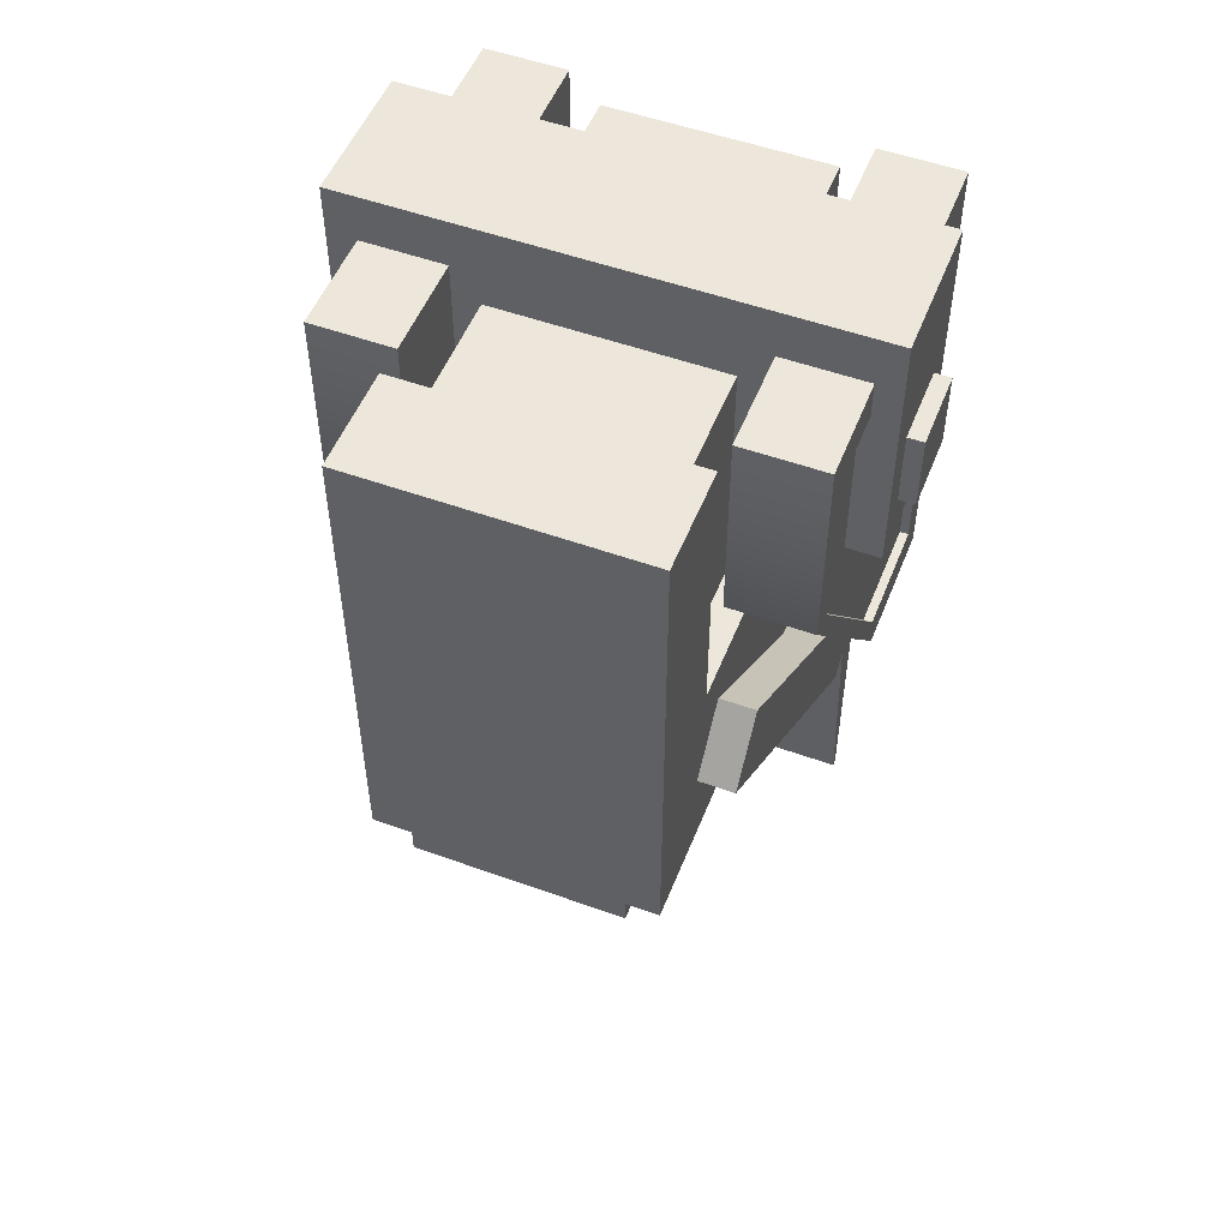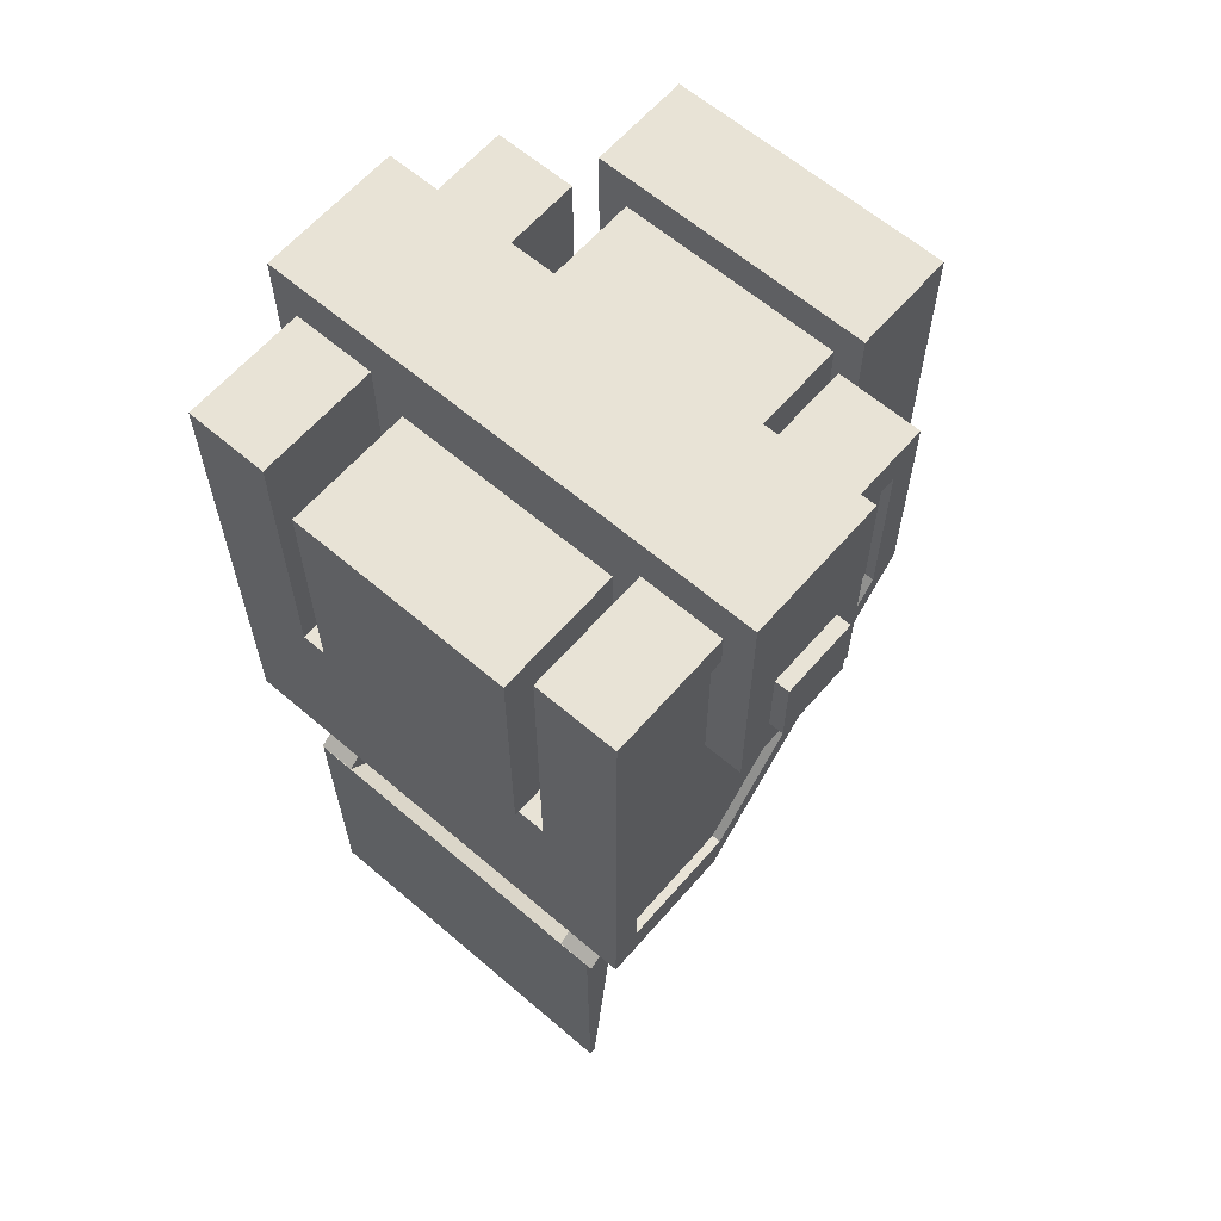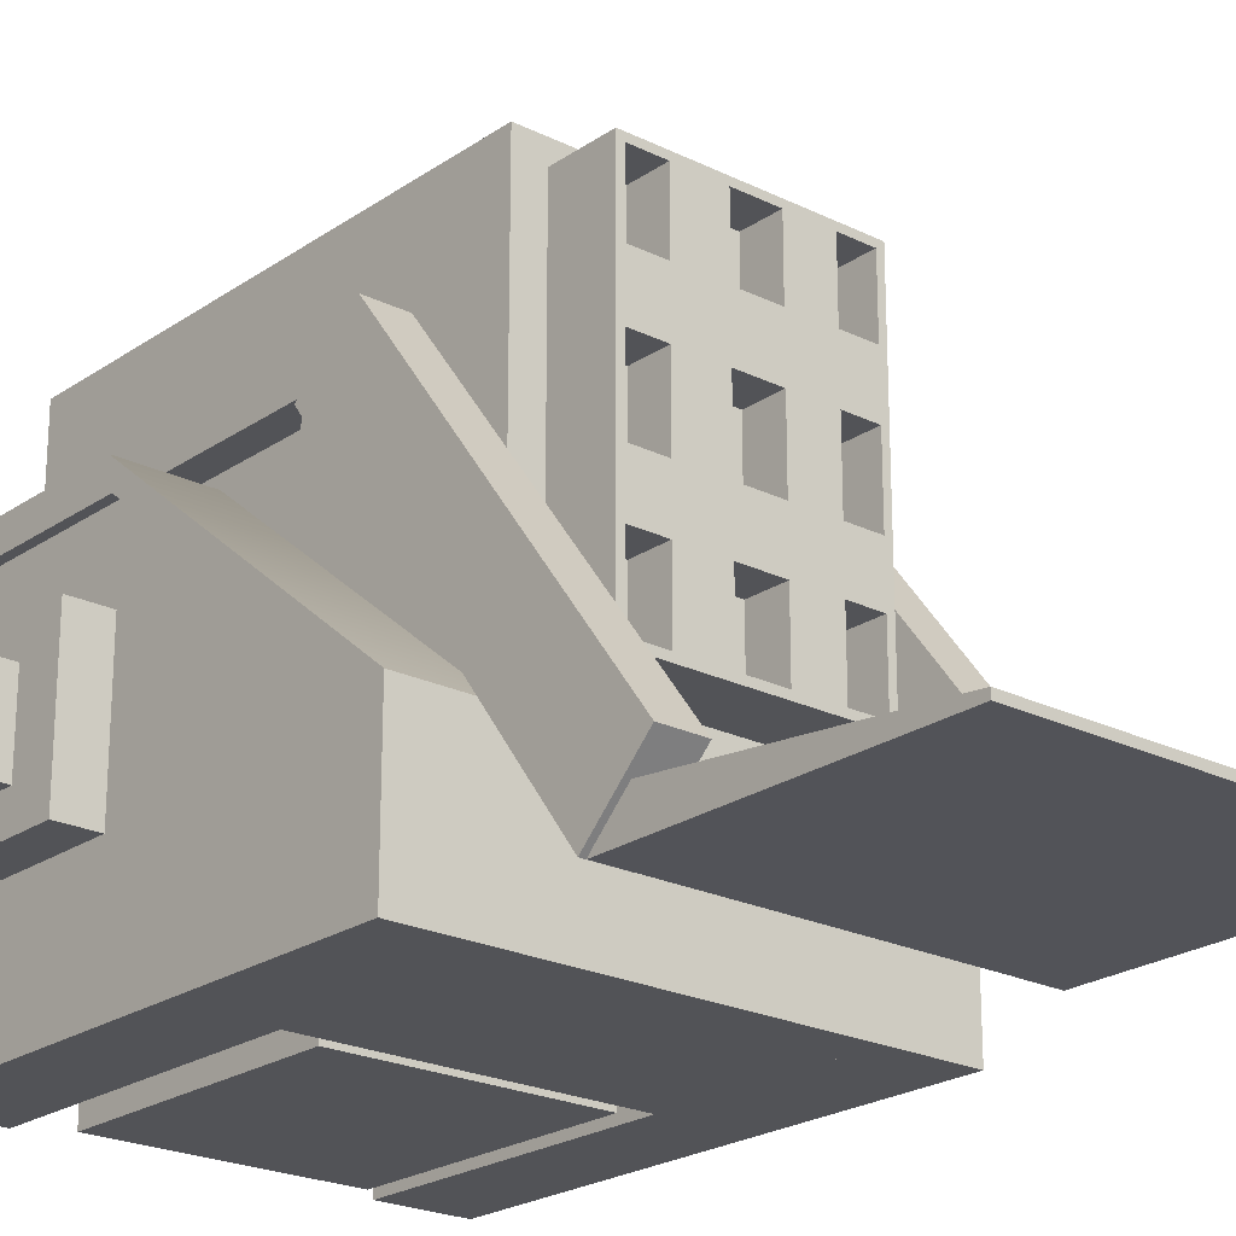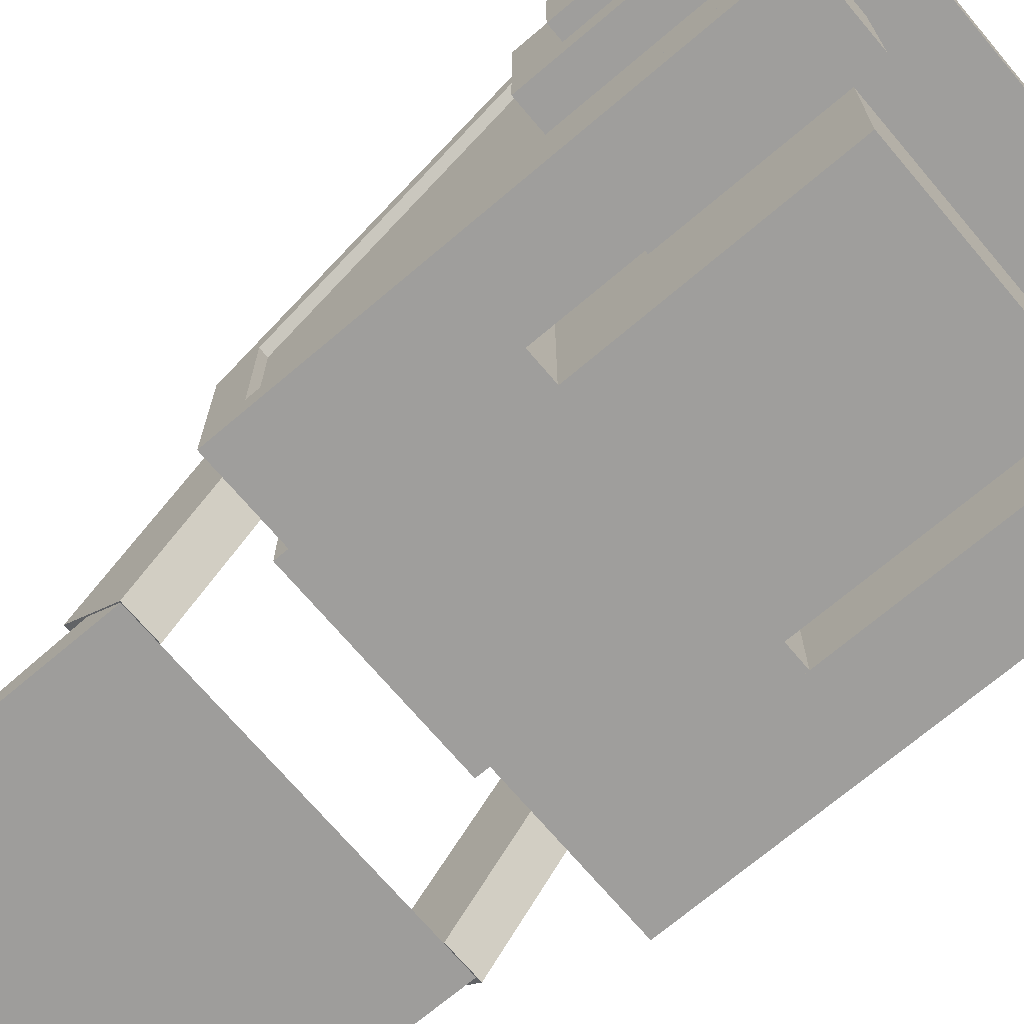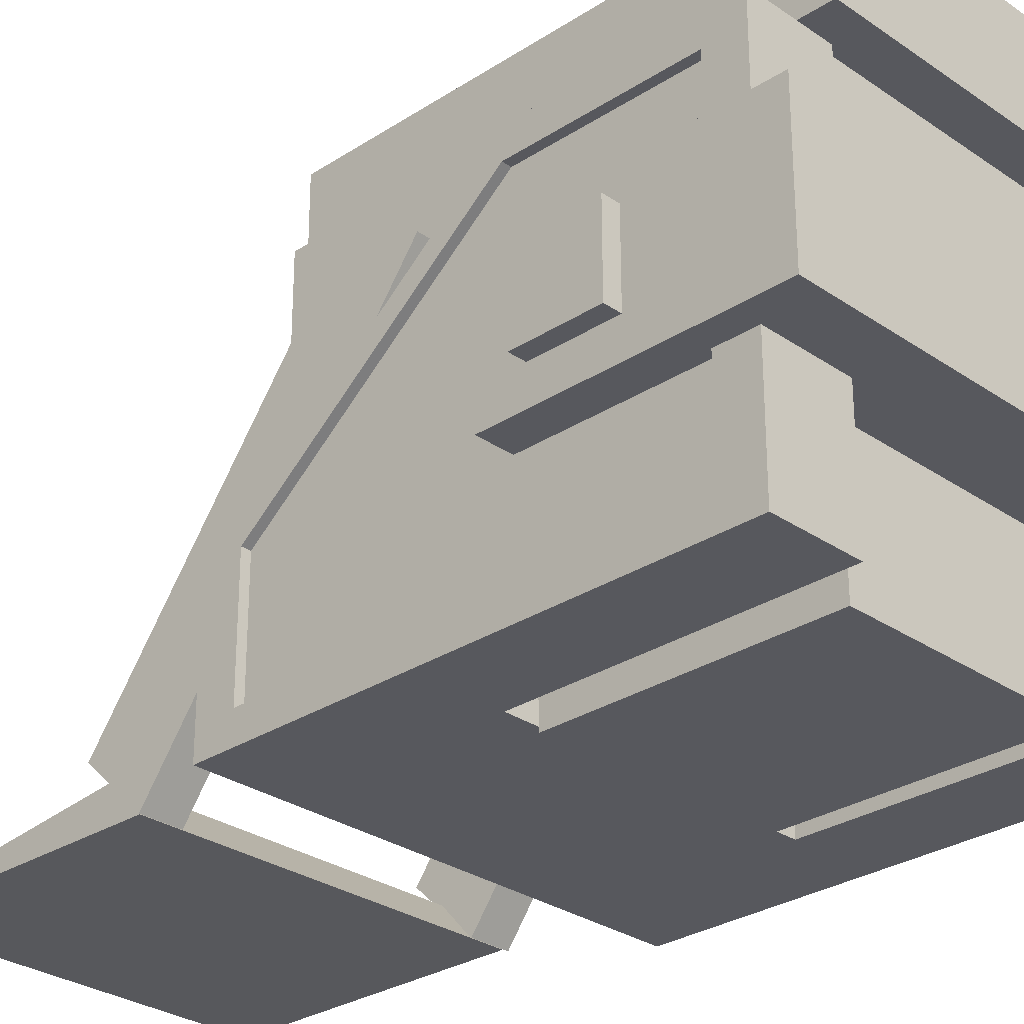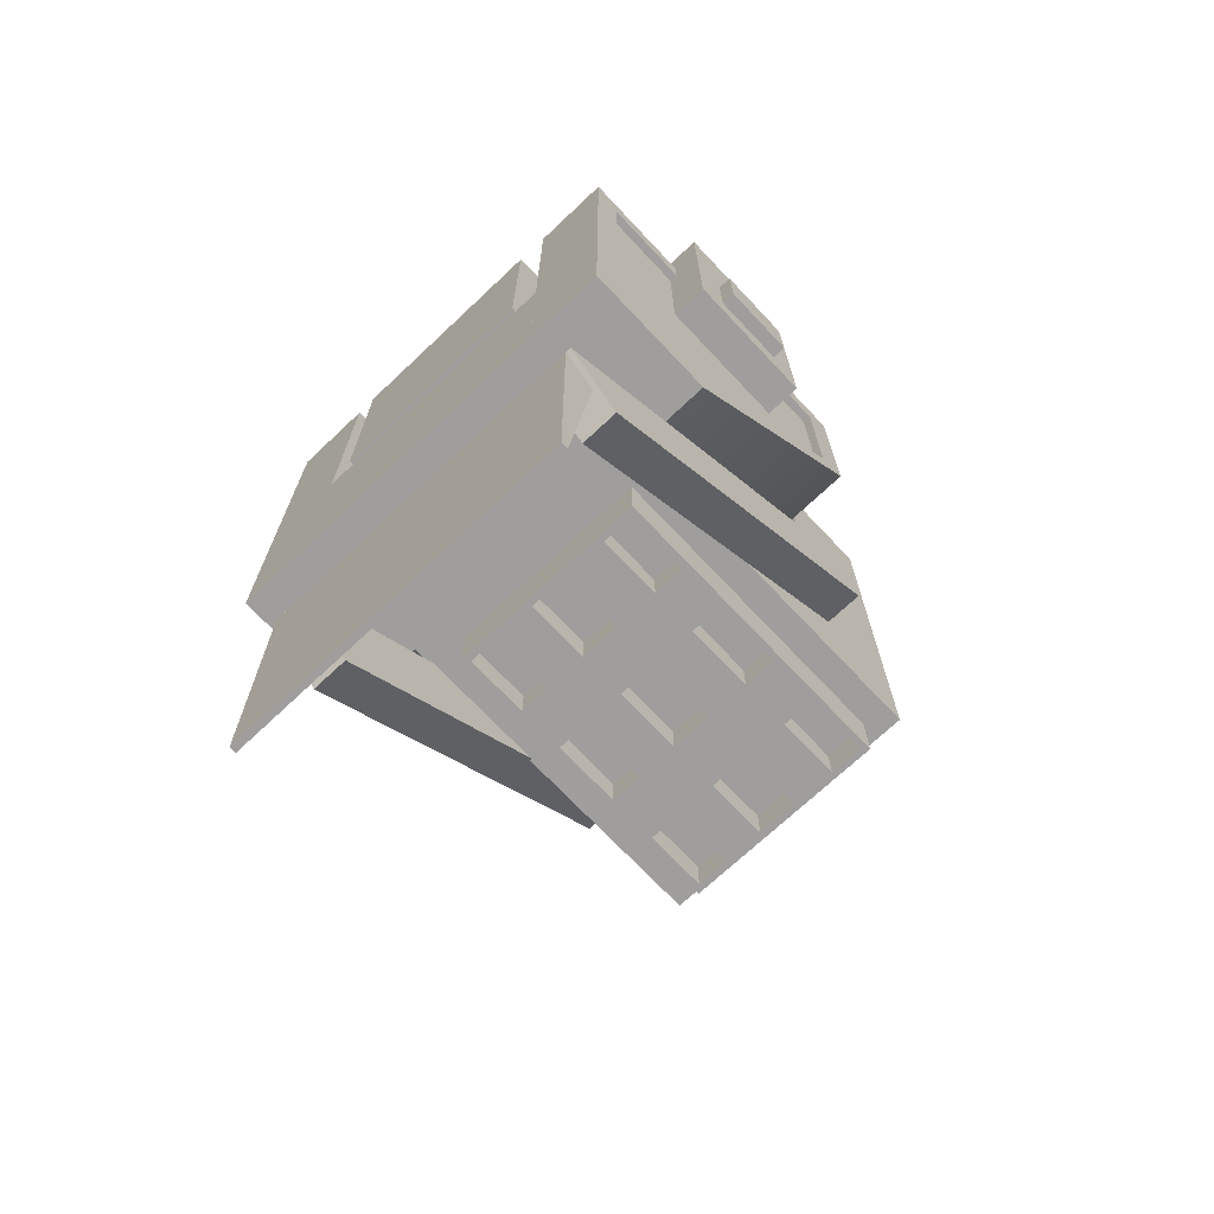
<metadata>
{"format":"obj","ext":"obj","renderer":"f3d","projection":"perspective","resolution":1024,"background":"white","views":[{"elev":52.1,"azim":-158.7,"up":"+Z"},{"elev":62.5,"azim":40.9,"up":"+Z"},{"elev":-22.4,"azim":139.5,"up":"+Y"},{"elev":-70.9,"azim":-49.7,"up":"+Y"},{"elev":-28.9,"azim":-45.8,"up":"+Y"},{"elev":-70.9,"azim":43.3,"up":"+Z"}]}
</metadata>
<code>
g default
v -15.21 -0.5469 14.32
v -14.7 -0.5469 14.32
v -15.21 0.368 14.32
v -14.7 0.368 14.32
v -15.21 0.368 13.96
v -14.7 0.368 13.96
v -15.21 -0.5469 13.96
v -14.7 -0.5469 13.96
v -15.21 0.1785 14.32
v -15.21 0.1785 13.96
v -14.7 0.1785 13.96
v -14.7 0.1785 14.32
v -14.7 0.1785 14.85
v -15.21 0.1785 14.85
v -14.7 0.368 14.85
v -15.21 0.368 14.85
v -15.21 0.1785 13.96
v -14.7 0.1785 13.96
v -14.7 -0.5469 13.96
v -15.21 -0.5469 13.96
g pCube1 group1
f 1 2 12 9
f 3 4 6 5
f 17 18 19 20
f 7 8 2 1
f 2 8 11 12
f 7 1 9 10
f 10 9 3 5
f 12 11 6 4
f 14 13 15 16
f 9 12 13 14
f 12 4 15 13
f 4 3 16 15
f 3 9 14 16
f 11 18 17 10 5 6
f 11 8 19 18
f 8 7 20 19
f 7 10 17 20
g default
v -15.16 -0.5551 14.78
v -14.75 -0.5551 14.78
v -15.16 0.1826 14.78
v -14.75 0.1826 14.78
v -15.16 0.1826 14.33
v -14.75 0.1826 14.33
v -15.16 -0.5551 14.33
v -14.75 -0.5551 14.33
g group1 pCube2
f 21 22 24 23
f 23 24 26 25
f 25 26 28 27
f 27 28 22 21
f 22 28 26 24
f 27 21 23 25
g default
v -14.7 -0.5469 14.84
v -14.55 -0.5469 14.84
v -14.7 0.1174 14.84
v -14.55 0.1174 14.84
v -14.7 0.1174 14.48
v -14.55 0.1174 14.48
v -14.7 -0.5469 14.48
v -14.55 -0.5469 14.48
v -14.7 -0.2932 13.96
v -14.55 -0.2932 13.96
v -14.55 -0.5469 13.96
v -14.7 -0.5469 13.96
v -14.55 -0.4955 14.47
v -14.55 -0.4955 14.78
v -14.55 0.06602 14.47
v -14.55 0.06602 14.78
v -14.55 -0.4955 14.03
v -14.55 -0.2811 14.03
v -14.57 -0.4955 14.47
v -14.57 -0.4955 14.78
v -14.57 0.06602 14.47
v -14.57 0.06602 14.78
v -14.57 -0.4955 14.03
v -14.57 -0.2811 14.03
g group1 pCube3
f 29 30 32 31
f 31 32 34 33
f 37 38 39 40
f 35 36 30 29
f 48 47 49 50
f 35 29 31 33
f 33 34 38 37
f 49 47 51 52
f 36 35 40 39
f 35 33 37 40
f 30 36 41 42
f 34 32 44 43
f 32 30 42 44
f 36 39 45 41
f 39 38 46 45
f 38 34 43 46
f 42 41 47 48
f 43 44 50 49
f 44 42 48 50
f 41 45 51 47
f 45 46 52 51
f 46 43 49 52
g default
v -15.21 -0.5469 14.84
v -15.36 -0.5469 14.84
v -15.21 0.1174 14.84
v -15.36 0.1174 14.84
v -15.21 0.1174 14.48
v -15.36 0.1174 14.48
v -15.21 -0.5469 14.48
v -15.36 -0.5469 14.48
v -15.21 -0.2932 13.96
v -15.36 -0.2932 13.96
v -15.36 -0.5469 13.96
v -15.21 -0.5469 13.96
v -15.36 -0.4955 14.47
v -15.36 -0.4955 14.78
v -15.36 0.06602 14.47
v -15.36 0.06602 14.78
v -15.36 -0.4955 14.03
v -15.36 -0.2811 14.03
v -15.35 -0.4955 14.47
v -15.35 -0.4955 14.78
v -15.35 0.06602 14.47
v -15.35 0.06602 14.78
v -15.35 -0.4955 14.03
v -15.35 -0.2811 14.03
g group1 pCube4
f 53 55 56 54
f 55 57 58 56
f 61 64 63 62
f 59 53 54 60
f 72 74 73 71
f 59 57 55 53
f 57 61 62 58
f 73 76 75 71
f 60 63 64 59
f 59 64 61 57
f 54 66 65 60
f 58 67 68 56
f 56 68 66 54
f 60 65 69 63
f 63 69 70 62
f 62 70 67 58
f 66 72 71 65
f 67 73 74 68
f 68 74 72 66
f 65 71 75 69
f 69 75 76 70
f 70 76 73 67
g default
v -15.44 -0.2645 14.69
v -14.47 -0.2645 14.69
v -15.44 -0.1228 14.69
v -14.47 -0.1228 14.69
v -15.44 -0.1228 14.55
v -14.47 -0.1228 14.55
v -15.44 -0.2645 14.55
v -14.47 -0.2645 14.55
g group1 pCube6
f 77 78 80 79
f 79 80 82 81
f 81 82 84 83
f 83 84 78 77
f 78 84 82 80
f 83 77 79 81
g default
v -14.7 -0.5215 13.76
v -14.63 -0.5215 13.76
v -14.7 0.115 14.24
v -14.63 0.115 14.24
v -14.7 0.2048 14.13
v -14.63 0.2048 14.13
v -14.7 -0.4185 13.65
v -14.63 -0.4185 13.65
v -14.7 -0.4185 13.65
v -14.63 -0.4185 13.65
v -14.63 -0.5215 13.76
v -14.7 -0.5215 13.76
g group1 pCube7
f 85 86 88 87
f 87 88 90 89
f 89 90 92 91
f 93 94 95 96
f 86 92 90 88
f 91 85 87 89
f 91 92 94 93
f 92 86 95 94
f 86 85 96 95
f 85 91 93 96
g default
v -15.28 -0.5216 13.76
v -14.64 -0.5216 13.76
v -15.28 -0.4593 13.7
v -14.64 -0.4593 13.7
v -15.28 -0.5054 13.24
v -14.64 -0.5054 13.24
v -15.28 -0.5178 13.24
v -14.64 -0.5178 13.24
g group1 pCube9
f 97 98 100 99
f 99 100 102 101
f 101 102 104 103
f 103 104 98 97
f 98 104 102 100
f 103 97 99 101
g default
v -15.41 -0.3245 14.93
v -14.5 -0.3245 14.93
v -15.41 -0.06714 14.93
v -14.5 -0.06714 14.93
v -15.41 -0.06714 14.47
v -14.5 -0.06714 14.47
v -15.41 -0.3245 14.47
v -14.5 -0.3245 14.47
g group1 pCube5
f 105 106 108 107
f 107 108 110 109
f 109 110 112 111
f 111 112 106 105
f 106 112 110 108
f 111 105 107 109
g default
v -15.28 -0.5215 13.76
v -15.21 -0.5215 13.76
v -15.28 0.115 14.24
v -15.21 0.115 14.24
v -15.28 0.2048 14.13
v -15.21 0.2048 14.13
v -15.28 -0.4185 13.65
v -15.21 -0.4185 13.65
v -15.28 -0.4185 13.65
v -15.21 -0.4185 13.65
v -15.21 -0.5215 13.76
v -15.28 -0.5215 13.76
g group1 pCube10
f 113 114 116 115
f 115 116 118 117
f 117 118 120 119
f 121 122 123 124
f 114 120 118 116
f 119 113 115 117
f 119 120 122 121
f 120 114 123 122
f 114 113 124 123
f 113 119 121 124
g default
v -15.14 -0.2503 13.96
v -15.05 -0.2503 13.96
v -15 -0.2503 13.96
v -14.9 -0.2503 13.96
v -14.84 -0.2503 13.96
v -14.75 -0.2503 13.96
v -15.14 -0.1057 13.96
v -15.05 -0.1057 13.96
v -15 -0.1057 13.96
v -14.9 -0.1057 13.96
v -14.84 -0.1057 13.96
v -14.75 -0.1057 13.96
v -15.14 -0.0364 13.96
v -15.05 -0.0364 13.96
v -15 -0.0364 13.96
v -14.9 -0.0364 13.96
v -14.84 -0.0364 13.96
v -14.75 -0.0364 13.96
v -15.14 0.114 13.96
v -15.05 0.114 13.96
v -15 0.114 13.96
v -14.9 0.114 13.96
v -14.84 0.114 13.96
v -14.75 0.114 13.96
v -15.14 0.1901 13.96
v -15.05 0.1901 13.96
v -15 0.1901 13.96
v -14.9 0.1901 13.96
v -14.84 0.1901 13.96
v -14.75 0.1901 13.96
v -15.14 0.3313 13.96
v -15.05 0.3313 13.96
v -15 0.3313 13.96
v -14.9 0.3313 13.96
v -14.84 0.3313 13.96
v -14.75 0.3313 13.96
v -15.14 0.3313 13.85
v -15.05 0.3313 13.85
v -15 0.3313 13.85
v -14.9 0.3313 13.85
v -14.84 0.3313 13.85
v -14.75 0.3313 13.85
v -15.14 0.1901 13.85
v -15.05 0.1901 13.85
v -15 0.1901 13.85
v -14.9 0.1901 13.85
v -14.84 0.1901 13.85
v -14.75 0.1901 13.85
v -15.14 0.114 13.85
v -15.05 0.114 13.85
v -15 0.114 13.85
v -14.9 0.114 13.85
v -14.84 0.114 13.85
v -14.75 0.114 13.85
v -15.14 -0.0364 13.85
v -15.05 -0.0364 13.85
v -15 -0.0364 13.85
v -14.9 -0.0364 13.85
v -14.84 -0.0364 13.85
v -14.75 -0.0364 13.85
v -15.14 -0.1057 13.85
v -15.05 -0.1057 13.85
v -15 -0.1057 13.85
v -14.9 -0.1057 13.85
v -14.84 -0.1057 13.85
v -14.75 -0.1057 13.85
v -15.14 -0.2503 13.85
v -15.05 -0.2503 13.85
v -15 -0.2503 13.85
v -14.9 -0.2503 13.85
v -14.84 -0.2503 13.85
v -14.75 -0.2503 13.85
v -15.13 0.3187 13.85
v -15.07 0.3187 13.85
v -15.07 0.2003 13.85
v -15.13 0.2003 13.85
v -14.99 0.3187 13.85
v -14.91 0.3187 13.85
v -14.91 0.2003 13.85
v -14.99 0.2003 13.85
v -14.83 0.3187 13.85
v -14.76 0.3187 13.85
v -14.76 0.2003 13.85
v -14.83 0.2003 13.85
v -15.13 0.1039 13.85
v -15.07 0.1039 13.85
v -15.07 -0.02597 13.85
v -15.13 -0.02597 13.85
v -14.99 0.1039 13.85
v -14.91 0.1039 13.85
v -14.91 -0.02597 13.85
v -14.99 -0.02597 13.85
v -14.83 0.1039 13.85
v -14.76 0.1039 13.85
v -14.76 -0.02597 13.85
v -14.83 -0.02597 13.85
v -15.13 -0.1161 13.85
v -15.07 -0.1161 13.85
v -15.07 -0.2376 13.85
v -15.13 -0.2376 13.85
v -14.99 -0.1161 13.85
v -14.91 -0.1161 13.85
v -14.91 -0.2376 13.85
v -14.99 -0.2376 13.85
v -14.83 -0.1161 13.85
v -14.76 -0.1161 13.85
v -14.76 -0.2376 13.85
v -14.83 -0.2376 13.85
v -15.13 0.3187 13.92
v -15.07 0.3187 13.92
v -15.07 0.2003 13.92
v -15.13 0.2003 13.92
v -14.99 0.3187 13.92
v -14.91 0.3187 13.92
v -14.91 0.2003 13.92
v -14.99 0.2003 13.92
v -14.83 0.3187 13.92
v -14.76 0.3187 13.92
v -14.76 0.2003 13.92
v -14.83 0.2003 13.92
v -15.13 0.1039 13.92
v -15.07 0.1039 13.92
v -15.07 -0.02597 13.92
v -15.13 -0.02597 13.92
v -14.99 0.1039 13.92
v -14.91 0.1039 13.92
v -14.91 -0.02597 13.92
v -14.99 -0.02597 13.92
v -14.83 0.1039 13.92
v -14.76 0.1039 13.92
v -14.76 -0.02597 13.92
v -14.83 -0.02597 13.92
v -15.13 -0.1161 13.92
v -15.07 -0.1161 13.92
v -15.07 -0.2376 13.92
v -15.13 -0.2376 13.92
v -14.99 -0.1161 13.92
v -14.91 -0.1161 13.92
v -14.91 -0.2376 13.92
v -14.99 -0.2376 13.92
v -14.83 -0.1161 13.92
v -14.76 -0.1161 13.92
v -14.76 -0.2376 13.92
v -14.83 -0.2376 13.92
g group1 pCube11
f 125 126 132 131
f 126 127 133 132
f 127 128 134 133
f 128 129 135 134
f 129 130 136 135
f 131 132 138 137
f 132 133 139 138
f 133 134 140 139
f 134 135 141 140
f 135 136 142 141
f 137 138 144 143
f 138 139 145 144
f 139 140 146 145
f 140 141 147 146
f 141 142 148 147
f 143 144 150 149
f 144 145 151 150
f 145 146 152 151
f 146 147 153 152
f 147 148 154 153
f 149 150 156 155
f 150 151 157 156
f 151 152 158 157
f 152 153 159 158
f 153 154 160 159
f 155 156 162 161
f 156 157 163 162
f 157 158 164 163
f 158 159 165 164
f 159 160 166 165
f 233 234 235 236
f 162 163 169 168
f 237 238 239 240
f 164 165 171 170
f 241 242 243 244
f 167 168 174 173
f 168 169 175 174
f 169 170 176 175
f 170 171 177 176
f 171 172 178 177
f 245 246 247 248
f 174 175 181 180
f 249 250 251 252
f 176 177 183 182
f 253 254 255 256
f 179 180 186 185
f 180 181 187 186
f 181 182 188 187
f 182 183 189 188
f 183 184 190 189
f 257 258 259 260
f 186 187 193 192
f 261 262 263 264
f 188 189 195 194
f 265 266 267 268
f 191 192 126 125
f 192 193 127 126
f 193 194 128 127
f 194 195 129 128
f 195 196 130 129
f 130 196 190 136
f 136 190 184 142
f 142 184 178 148
f 148 178 172 154
f 154 172 166 160
f 191 125 131 185
f 185 131 137 179
f 179 137 143 173
f 173 143 149 167
f 167 149 155 161
f 161 162 198 197
f 162 168 199 198
f 168 167 200 199
f 167 161 197 200
f 163 164 202 201
f 164 170 203 202
f 170 169 204 203
f 169 163 201 204
f 165 166 206 205
f 166 172 207 206
f 172 171 208 207
f 171 165 205 208
f 173 174 210 209
f 174 180 211 210
f 180 179 212 211
f 179 173 209 212
f 175 176 214 213
f 176 182 215 214
f 182 181 216 215
f 181 175 213 216
f 177 178 218 217
f 178 184 219 218
f 184 183 220 219
f 183 177 217 220
f 185 186 222 221
f 186 192 223 222
f 192 191 224 223
f 191 185 221 224
f 187 188 226 225
f 188 194 227 226
f 194 193 228 227
f 193 187 225 228
f 189 190 230 229
f 190 196 231 230
f 196 195 232 231
f 195 189 229 232
f 197 198 234 233
f 198 199 235 234
f 199 200 236 235
f 200 197 233 236
f 201 202 238 237
f 202 203 239 238
f 203 204 240 239
f 204 201 237 240
f 205 206 242 241
f 206 207 243 242
f 207 208 244 243
f 208 205 241 244
f 209 210 246 245
f 210 211 247 246
f 211 212 248 247
f 212 209 245 248
f 213 214 250 249
f 214 215 251 250
f 215 216 252 251
f 216 213 249 252
f 217 218 254 253
f 218 219 255 254
f 219 220 256 255
f 220 217 253 256
f 221 222 258 257
f 222 223 259 258
f 223 224 260 259
f 224 221 257 260
f 225 226 262 261
f 226 227 263 262
f 227 228 264 263
f 228 225 261 264
f 229 230 266 265
f 230 231 267 266
f 231 232 268 267
f 232 229 265 268

</code>
